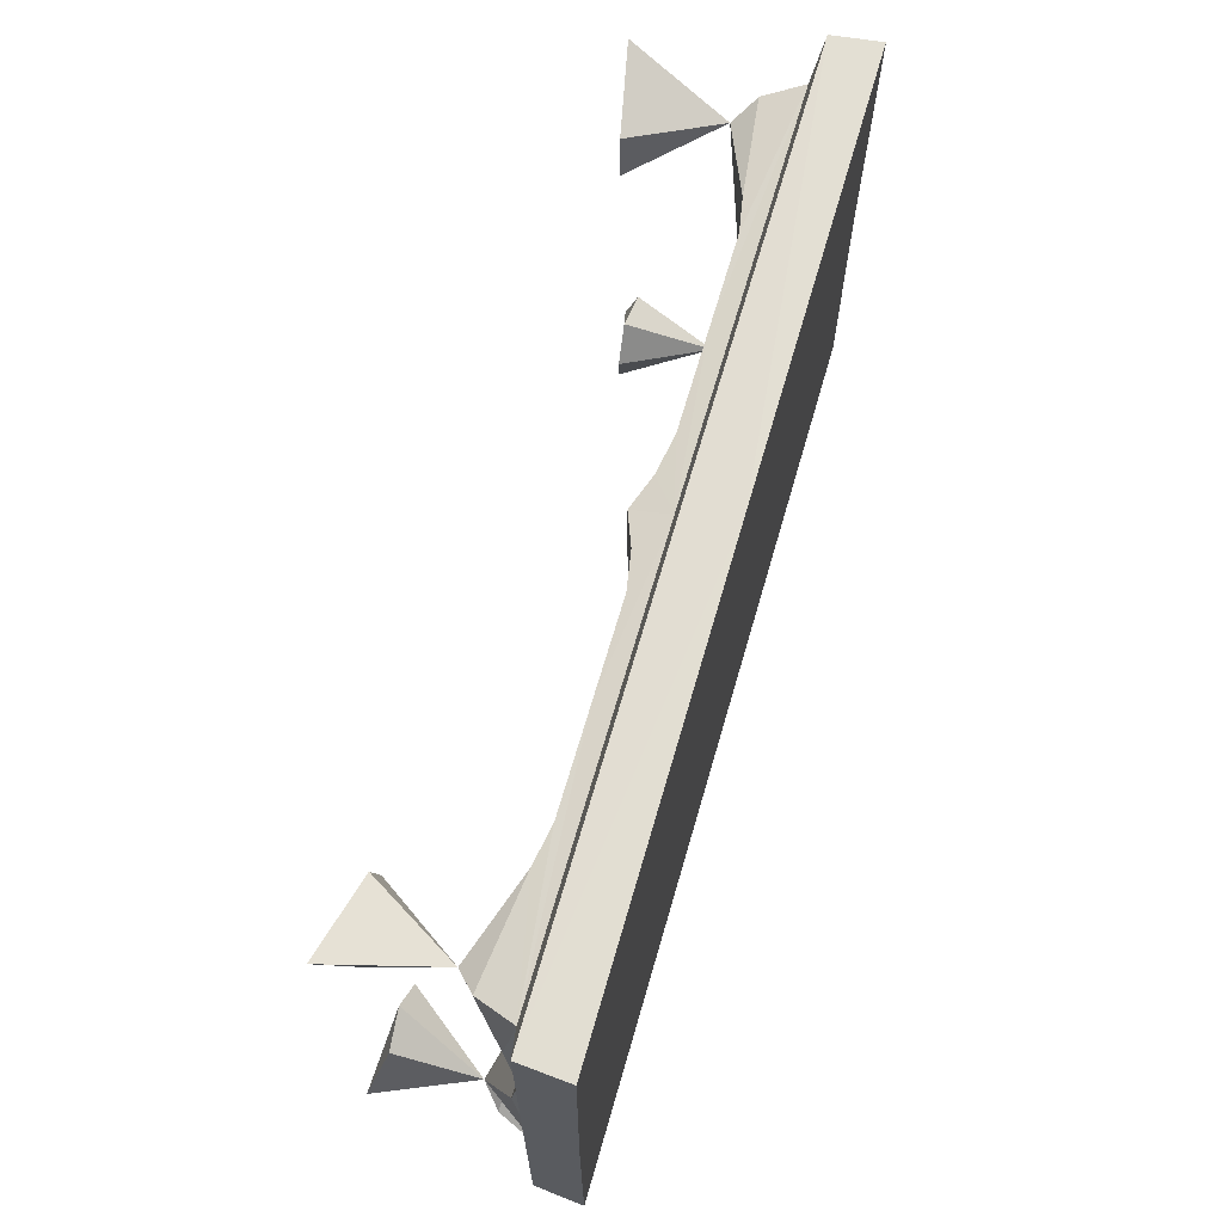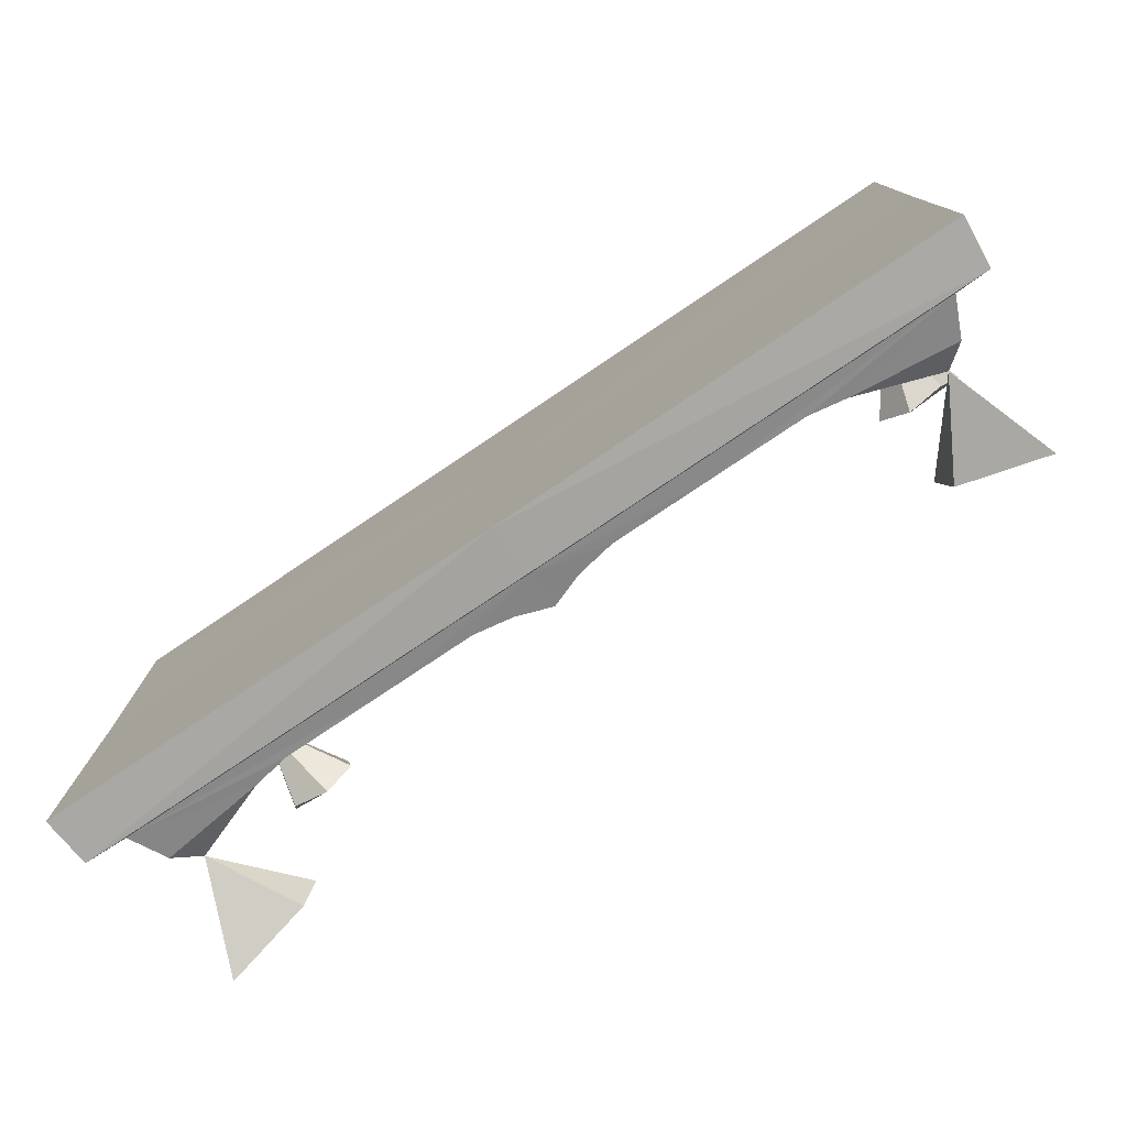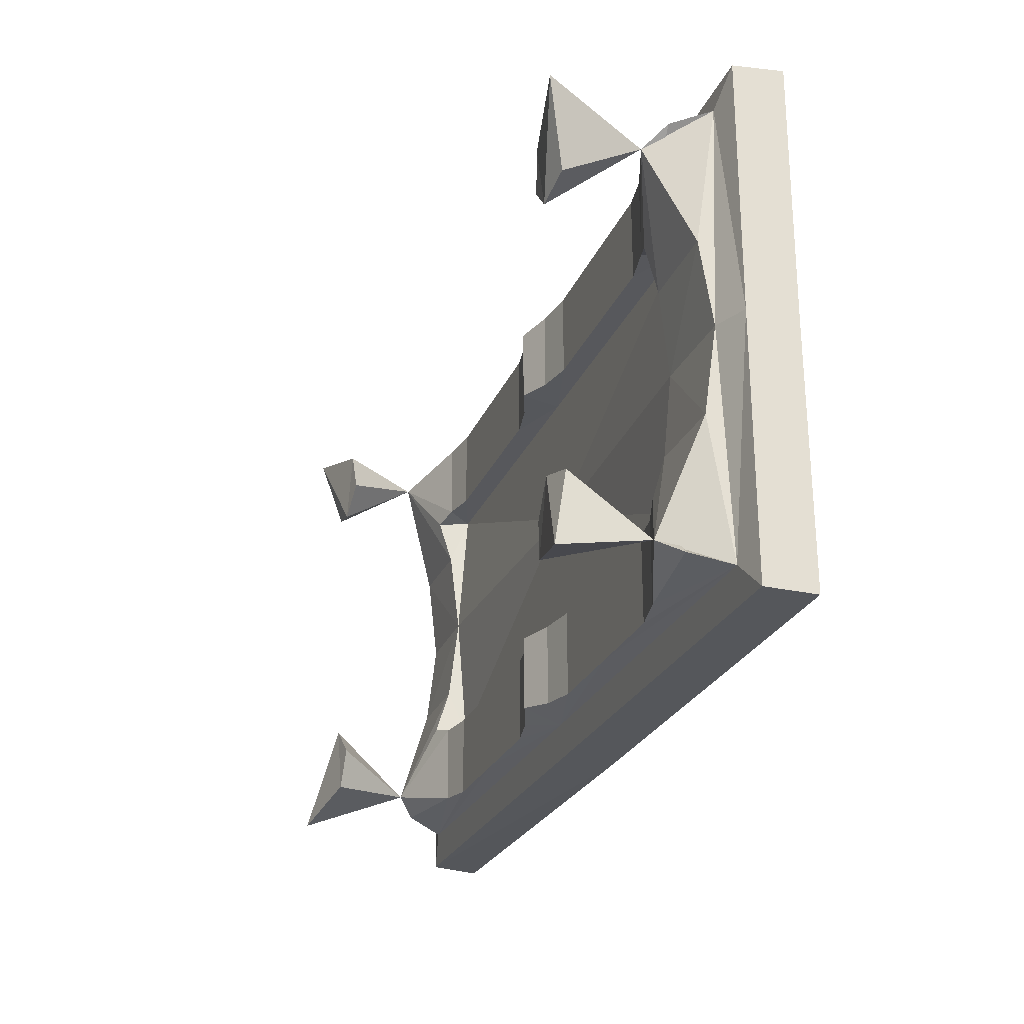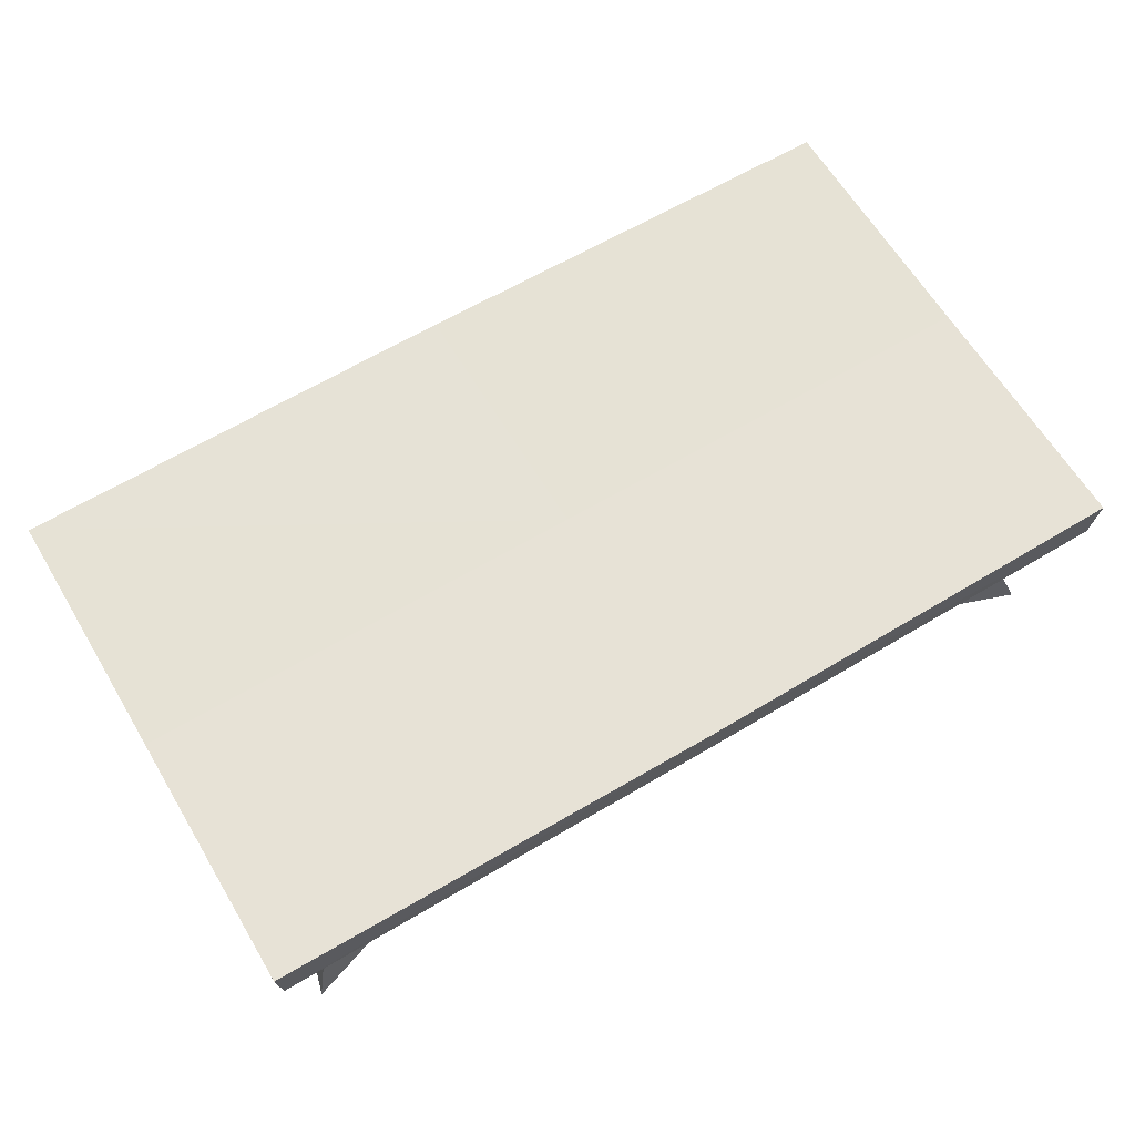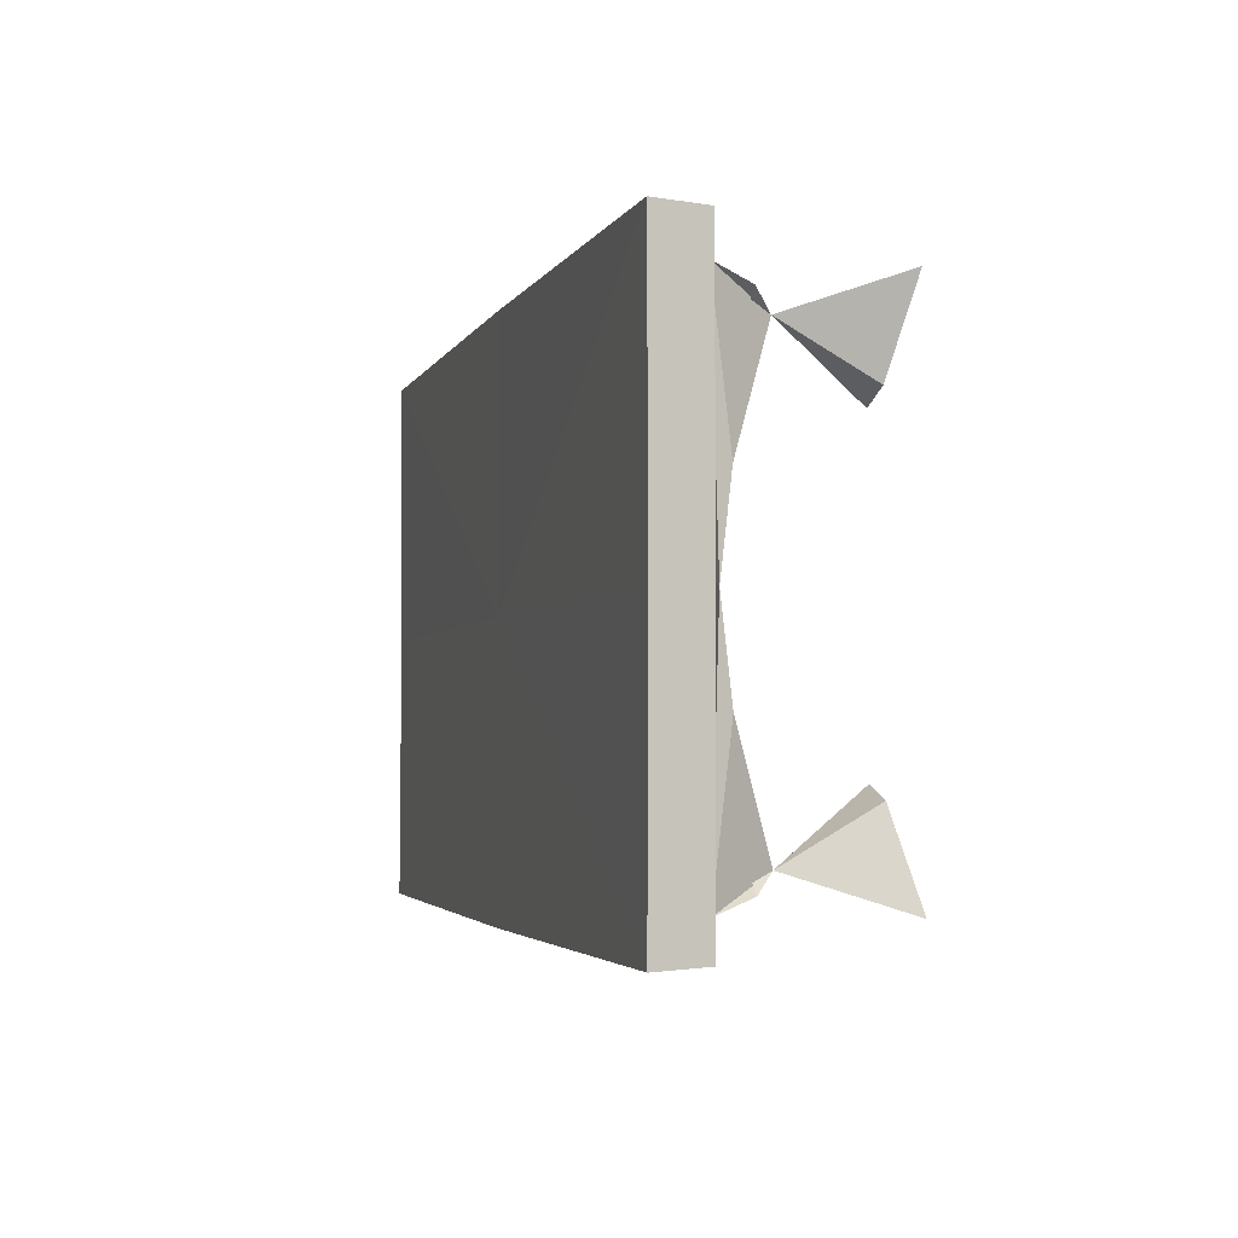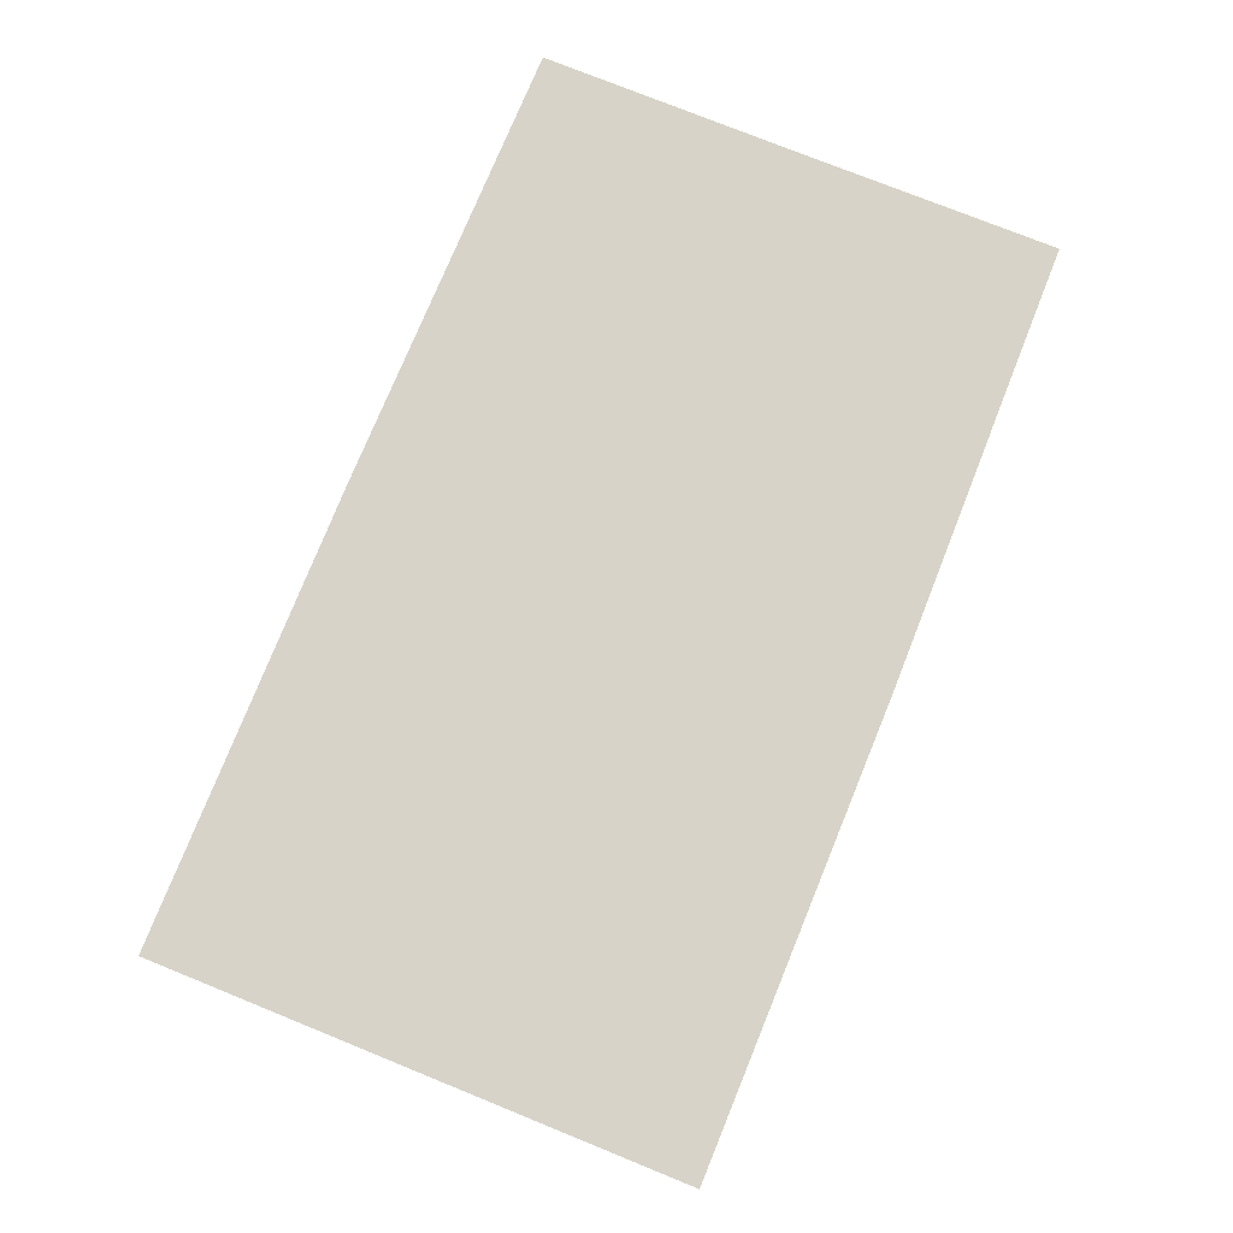
<metadata>
{"format":"obj","ext":"obj","renderer":"f3d","projection":"perspective","resolution":1024,"background":"white","views":[{"elev":67.0,"azim":106.2,"up":"+Z"},{"elev":-77.3,"azim":-146.1,"up":"+Z"},{"elev":-25.1,"azim":71.2,"up":"+Z"},{"elev":63.8,"azim":-31.0,"up":"+Y"},{"elev":-3.1,"azim":-105.5,"up":"+Z"},{"elev":76.7,"azim":-68.0,"up":"+Y"}]}
</metadata>
<code>
g default
v 1.604 0.1518 -0.8792
v 0.002885 0.7586 0.000497
v 1.229 0.7218 0.000497
v 1.219 0.7586 0.5081
v 0.002886 0.7586 0.508
v 0.276 0.6851 0.5229
v 0.1311 0.659 0.526
v 0.002885 0.6102 0.532
v 0.6451 0.6851 0.5232
v 1.014 0.6851 0.5234
v 1.246 0.6325 0.4972
v 1.155 0.6594 0.5272
v 1.238 0.685 0.3254
v 1.548 0.6102 0.8163
v 1.468 0.5374 0.7463
v 0.002886 0.7557 0.8679
v 0.2762 0.6851 0.8445
v 0.6452 0.6851 0.8445
v 0.1314 0.659 0.8345
v 0.002885 0.6102 0.8163
v 1.014 0.6851 0.8445
v 1.155 0.6594 0.8345
v 1.581 0.685 0.3303
v 1.596 0.7278 0.000497
v 1.742 0.9686 0.9902
v 1.742 0.9648 0.000497
v 0.002886 0.9655 0.000497
v 1.725 0.7796 0.000497
v 1.607 0.7569 0.8654
v 1.725 0.7808 0.9808
v 0.002886 0.968 1.001
v 0.002886 0.7791 0.9835
v -1.214 0.7586 0.5081
v -1.223 0.7218 0.000497
v -0.1253 0.659 0.526
v -0.2702 0.6851 0.5229
v -0.6394 0.6851 0.5232
v -1.008 0.6851 0.5234
v -1.149 0.6594 0.5272
v -1.24 0.6325 0.4972
v -1.232 0.685 0.3254
v -1.463 0.5374 0.7521
v -1.543 0.6102 0.8163
v -1.543 0.6102 -0.8153
v -1.463 0.5374 -0.7511
v -1.24 0.6325 -0.4962
v 0.002886 0.7557 -0.867
v -0.2704 0.6851 -0.8435
v -0.6395 0.6851 -0.8435
v -0.1256 0.659 -0.8336
v 0.002885 0.6102 -0.8153
v -1.736 0.9686 -0.9893
v -1.736 0.9648 0.000497
v -1.72 0.7796 0.000497
v -1.575 0.685 -0.3293
v -1.59 0.7278 0.000497
v -1.602 0.7569 -0.8644
v -1.719 0.7808 -0.9798
v 0.002886 0.968 -1
v 0.002885 0.7791 -0.9825
v -1.009 0.6851 -0.8435
v -1.149 0.6594 -0.8336
v 1.219 0.7586 -0.5071
v 0.002886 0.7586 -0.507
v 0.1311 0.659 -0.525
v 0.276 0.6851 -0.522
v 0.002885 0.6102 -0.531
v 0.6451 0.6851 -0.5222
v 1.014 0.6851 -0.5224
v 1.155 0.6594 -0.5262
v 1.246 0.6325 -0.4962
v 1.238 0.685 -0.3244
v 1.468 0.5374 -0.7511
v 1.548 0.6102 -0.8153
v 0.6452 0.6851 -0.8435
v 0.2762 0.6851 -0.8435
v 0.1314 0.659 -0.8336
v 1.014 0.6851 -0.8435
v 1.155 0.6594 -0.8336
v 1.581 0.685 -0.3293
v 1.742 0.9686 -0.9893
v 1.607 0.7569 -0.8644
v 1.725 0.7808 -0.9798
v 1.604 0.1518 0.8721
v -1.349 0.217 -0.5226
v -1.239 0.2279 -0.636
v -1.278 0.217 -0.7893
v -1.599 0.1518 -0.8792
v -1.502 0.2279 -0.5657
v -1.599 0.1518 0.8802
v -1.502 0.2279 0.5667
v -1.278 0.217 0.7903
v -1.349 0.217 0.5236
v -1.239 0.2279 0.637
v -0.6395 0.6851 0.8445
v -0.2704 0.6851 0.8445
v -0.1256 0.659 0.8345
v -1.009 0.6851 0.8445
v -1.149 0.6594 0.8345
v -1.575 0.685 0.3303
v 1.245 0.2279 -0.636
v 1.355 0.217 -0.5226
v 1.284 0.217 -0.7893
v 1.507 0.2279 -0.5657
v -1.736 0.9686 0.9902
v -1.602 0.7569 0.8654
v -1.719 0.7808 0.9808
v -1.214 0.7586 -0.5071
v 1.355 0.217 0.5203
v 1.245 0.2279 0.6337
v 1.284 0.217 0.787
v 1.507 0.2279 0.5634
v -0.2702 0.6851 -0.522
v -0.1253 0.659 -0.525
v -0.6394 0.6851 -0.5222
v -1.008 0.6851 -0.5224
v -1.149 0.6594 -0.5262
v -1.232 0.685 -0.3244
g twilightshammer_table01:Geoset_000
f 2 3 4
f 4 5 2
f 6 7 5
f 7 8 5
f 9 6 5
f 10 5 4
f 10 9 5
f 11 12 4
f 12 10 4
f 13 11 4
f 3 13 4
f 14 15 11
f 11 15 14
f 16 17 18
f 16 19 17
f 16 20 19
f 19 20 8
f 18 17 6
f 6 17 19
f 19 7 6
f 8 7 19
f 10 21 18
f 18 9 10
f 6 9 18
f 21 10 12
f 12 22 21
f 15 22 12
f 12 11 15
f 15 11 13
f 13 23 15
f 23 13 3
f 3 24 23
f 25 26 27
f 28 26 25
f 29 23 24
f 29 24 28
f 28 30 29
f 25 30 28
f 30 25 31
f 27 31 25
f 31 32 30
f 29 30 32
f 32 16 29
f 29 16 18
f 29 18 21
f 29 15 23
f 21 22 29
f 29 14 15
f 14 29 22
f 15 14 22
f 33 34 2
f 2 5 33
f 5 35 36
f 5 8 35
f 5 36 37
f 33 5 38
f 5 37 38
f 33 39 40
f 33 38 39
f 33 40 41
f 33 41 34
f 40 42 43
f 43 42 40
f 44 45 46
f 46 45 44
f 47 48 49
f 47 50 48
f 47 51 50
f 52 53 27
f 54 53 52
f 57 55 56
f 57 56 54
f 54 58 57
f 52 58 54
f 58 52 59
f 27 59 52
f 59 60 58
f 57 58 60
f 60 47 57
f 57 47 49
f 57 49 61
f 57 45 55
f 61 62 57
f 57 44 45
f 44 57 62
f 45 44 62
f 63 3 2
f 2 64 63
f 64 65 66
f 64 67 65
f 64 66 68
f 63 64 69
f 64 68 69
f 63 70 71
f 63 69 70
f 63 71 72
f 63 72 3
f 71 73 74
f 74 73 71
f 75 76 47
f 76 77 47
f 77 51 47
f 67 51 77
f 77 65 67
f 66 65 77
f 77 76 66
f 66 76 75
f 75 68 66
f 69 68 75
f 75 78 69
f 70 69 78
f 78 79 70
f 70 79 73
f 73 71 70
f 72 71 73
f 73 80 72
f 3 72 80
f 80 24 3
f 27 26 81
f 81 26 28
f 24 80 82
f 28 24 82
f 82 83 28
f 28 83 81
f 59 81 83
f 81 59 27
f 83 60 59
f 60 83 82
f 82 47 60
f 75 47 82
f 78 75 82
f 80 73 82
f 82 79 78
f 73 74 82
f 79 82 74
f 79 74 73
f 85 86 45
f 86 87 45
f 87 88 45
f 88 89 45
f 89 85 45
f 90 93 92
f 90 91 93
f 93 94 92
f 95 96 16
f 96 97 16
f 97 20 16
f 8 20 97
f 97 35 8
f 36 35 97
f 97 96 36
f 36 96 95
f 95 37 36
f 38 37 95
f 95 98 38
f 39 38 98
f 98 99 39
f 39 99 42
f 42 40 39
f 41 40 42
f 42 100 41
f 34 41 100
f 100 56 34
f 73 101 102
f 73 103 101
f 73 1 103
f 73 104 1
f 73 102 104
f 27 53 105
f 105 53 54
f 56 100 106
f 54 56 106
f 106 107 54
f 54 107 105
f 31 105 107
f 105 31 27
f 107 32 31
f 32 107 106
f 106 16 32
f 95 16 106
f 98 95 106
f 100 42 106
f 106 99 98
f 42 43 106
f 99 106 43
f 99 43 42
f 2 34 108
f 108 64 2
f 109 110 15
f 110 111 15
f 111 84 15
f 84 112 15
f 112 109 15
f 113 114 64
f 114 67 64
f 115 113 64
f 116 64 108
f 116 115 64
f 46 117 108
f 117 116 108
f 118 46 108
f 34 118 108
f 50 51 67
f 67 114 50
f 50 114 113
f 113 48 50
f 49 48 113
f 45 62 117
f 117 62 61
f 61 116 117
f 116 61 49
f 49 115 116
f 113 115 49
f 117 46 45
f 45 46 118
f 118 55 45
f 55 118 34
f 34 56 55
f 87 85 88
f 85 89 88
f 87 86 85
f 111 109 84
f 109 112 84
f 111 110 109
f 1 102 103
f 1 104 102
f 102 101 103
f 42 94 93
f 42 92 94
f 42 90 92
f 42 91 90
f 42 93 91

</code>
